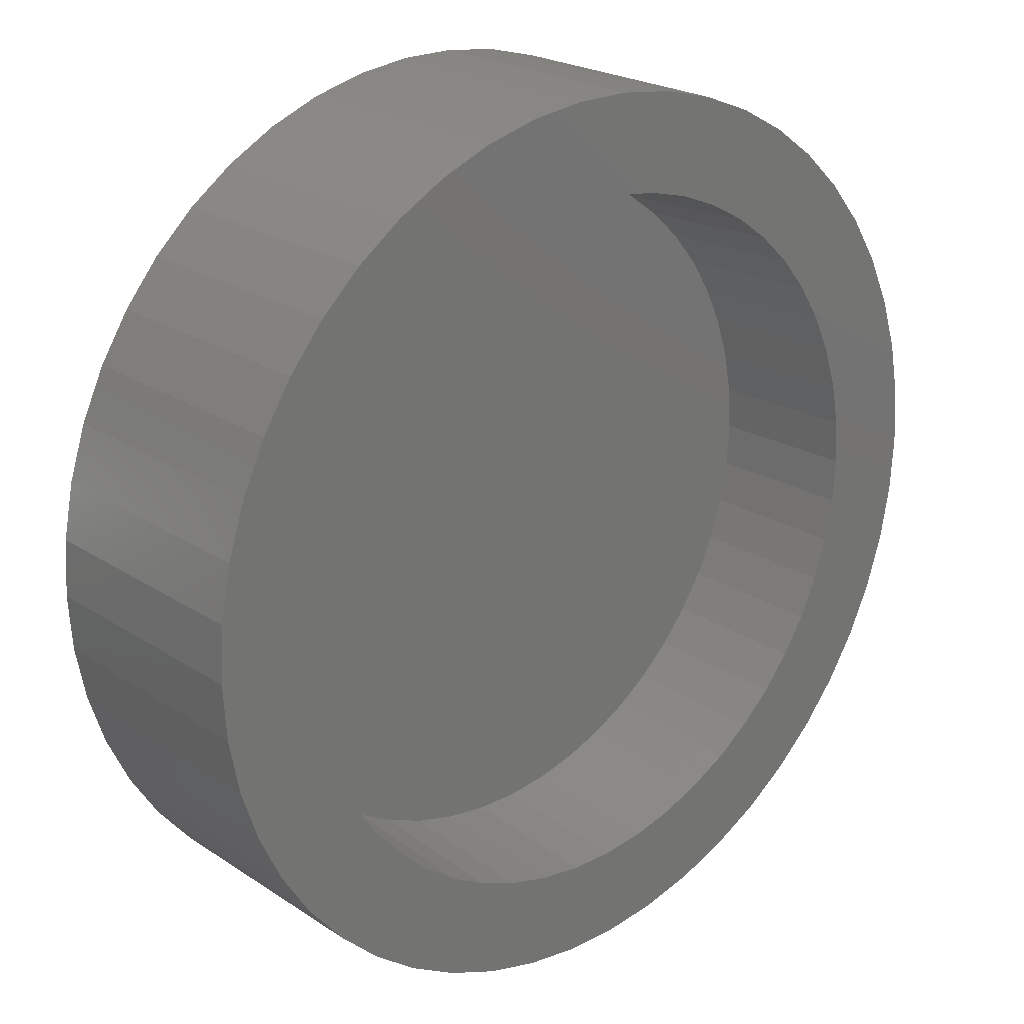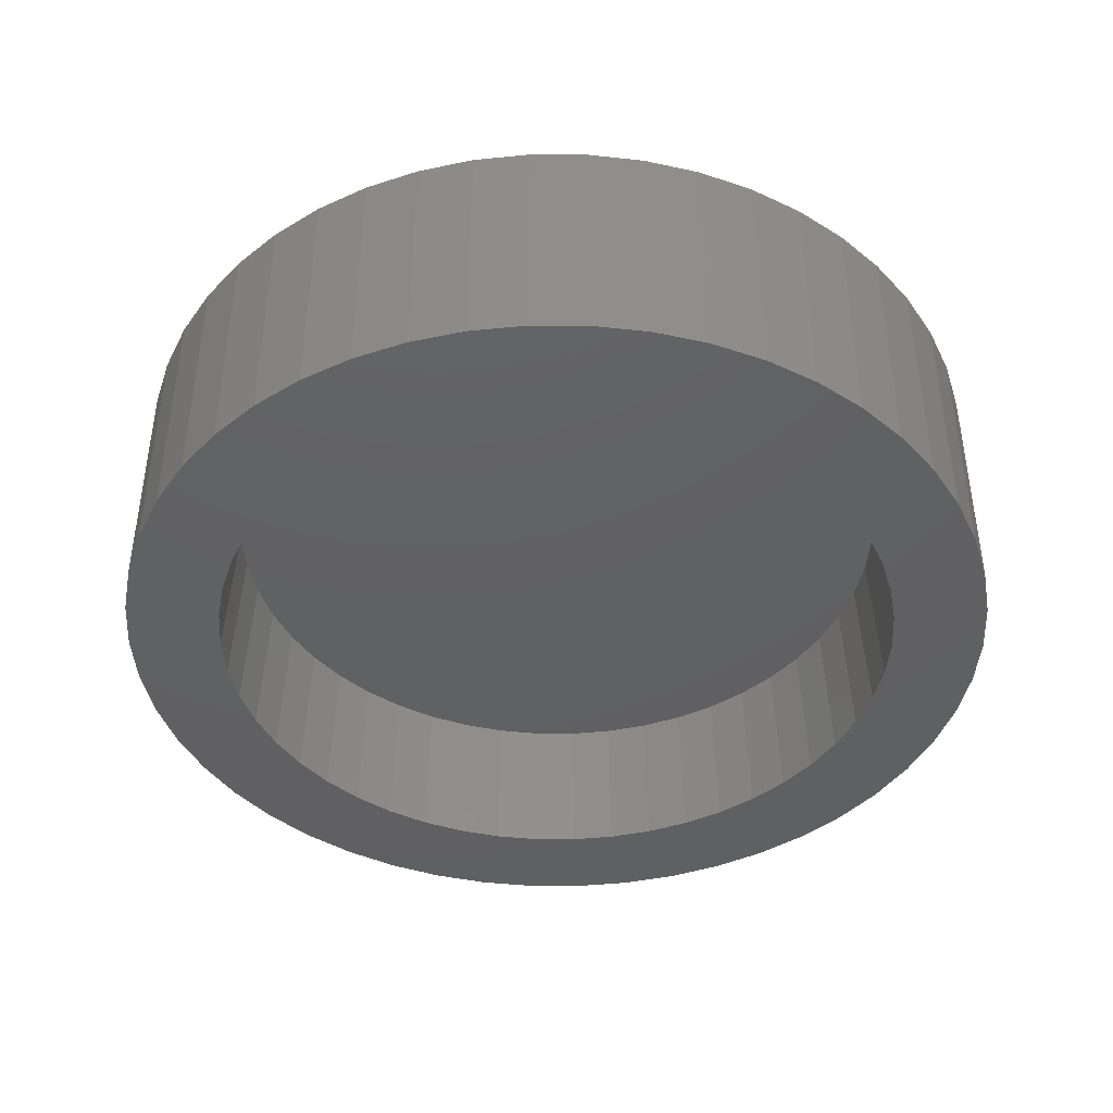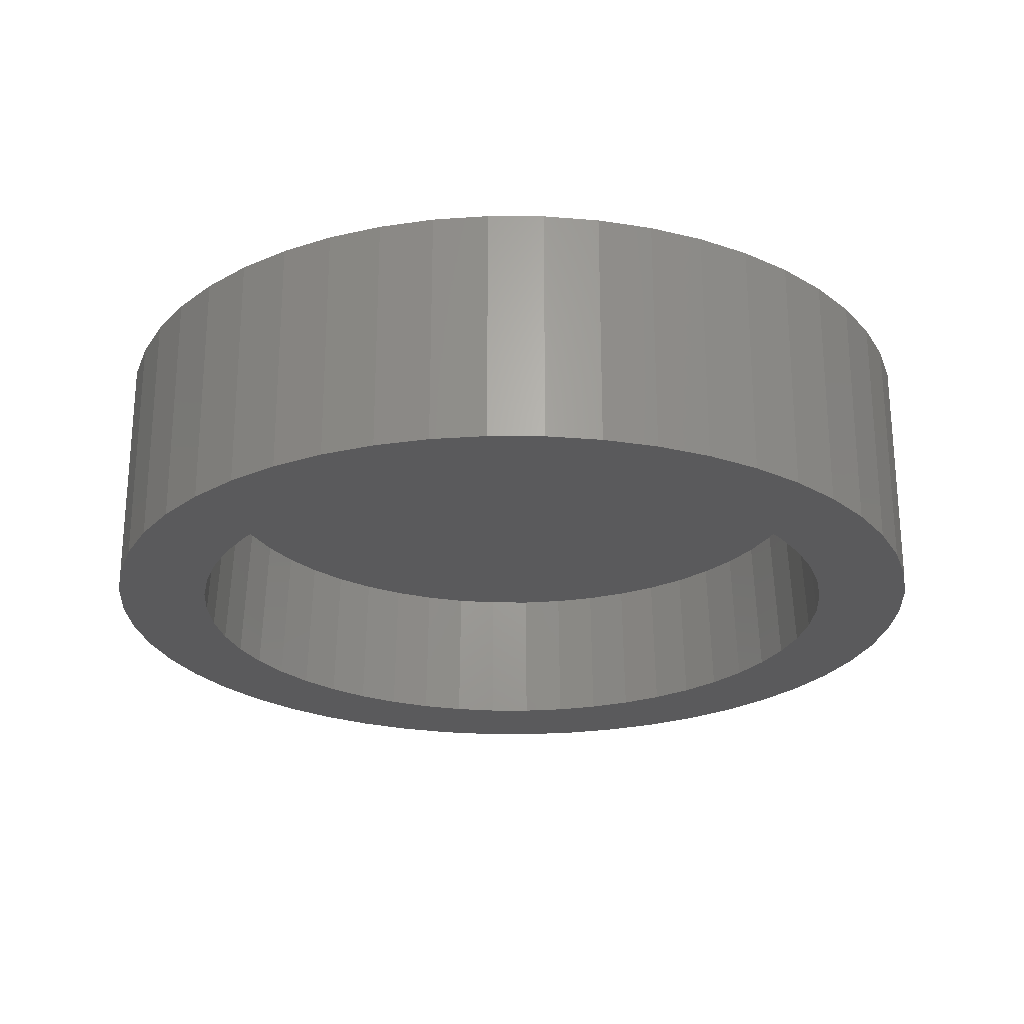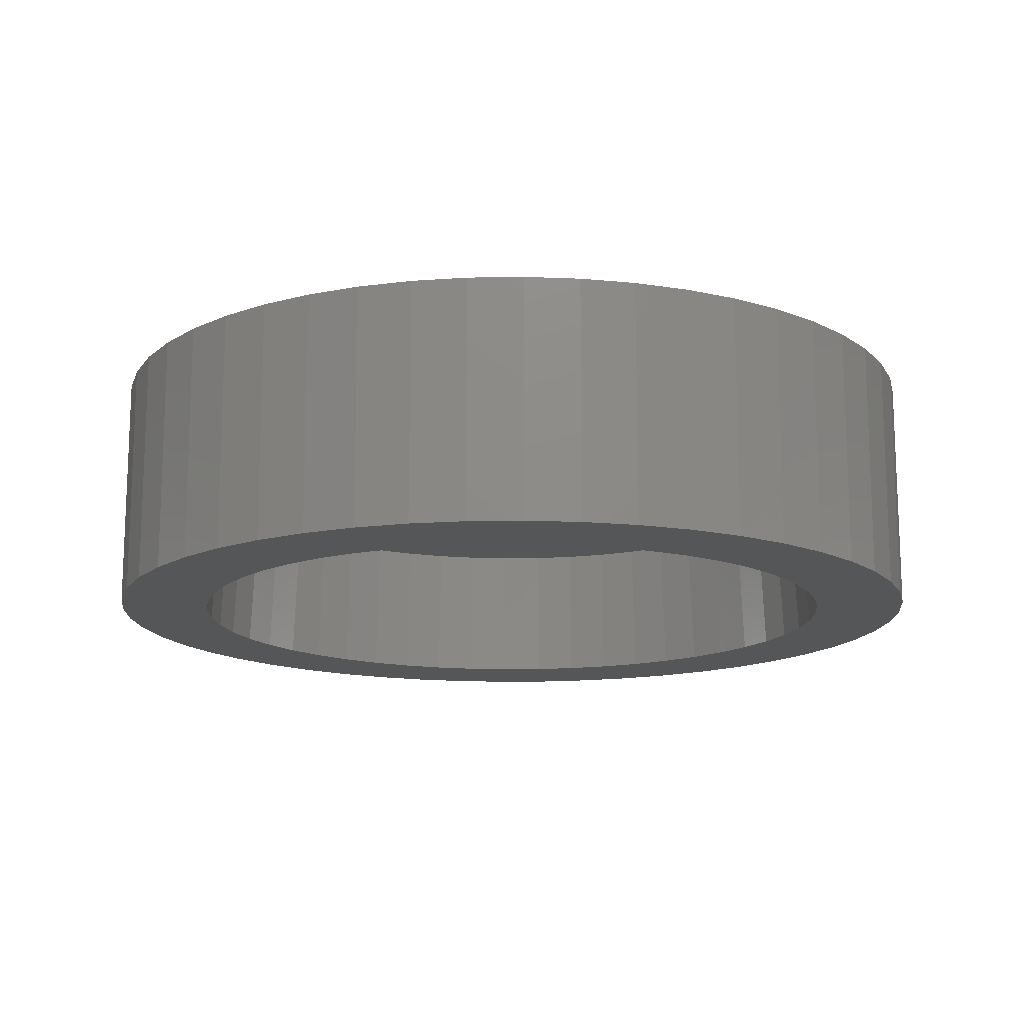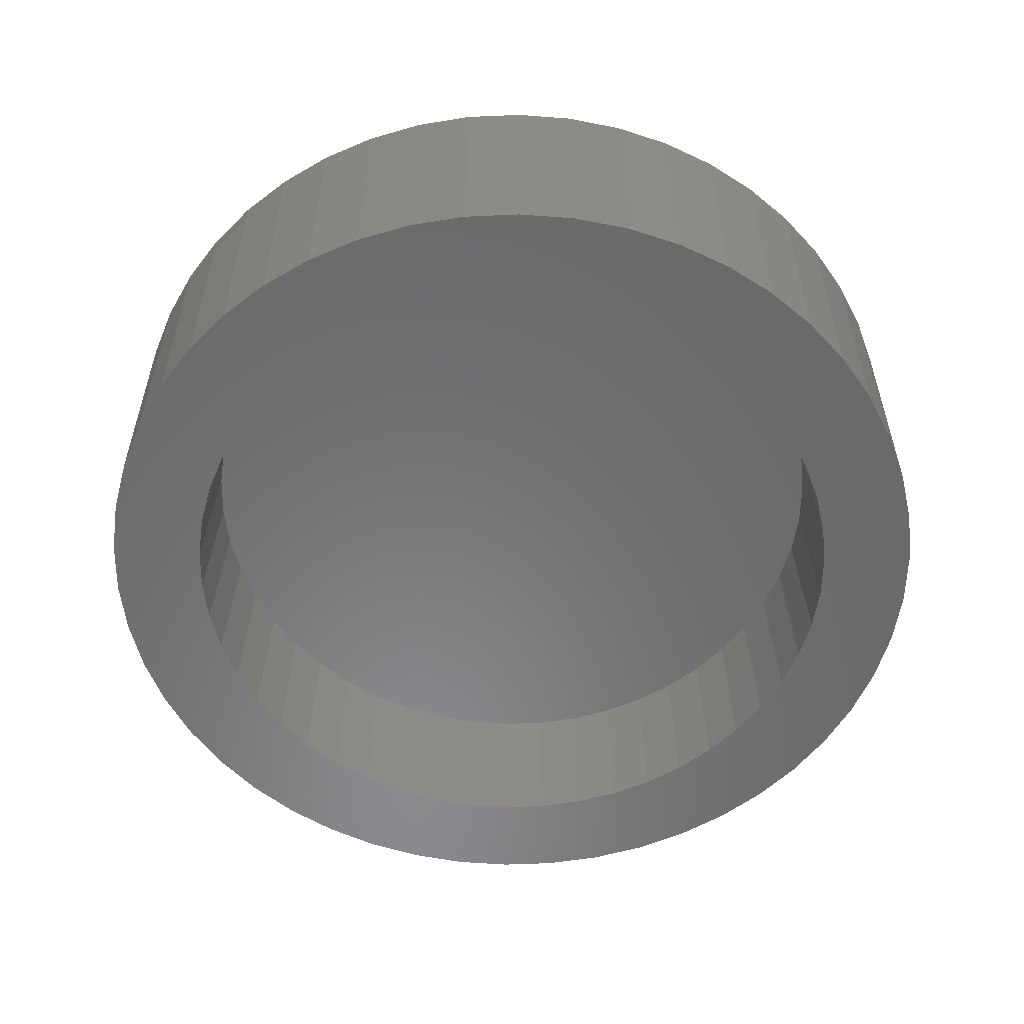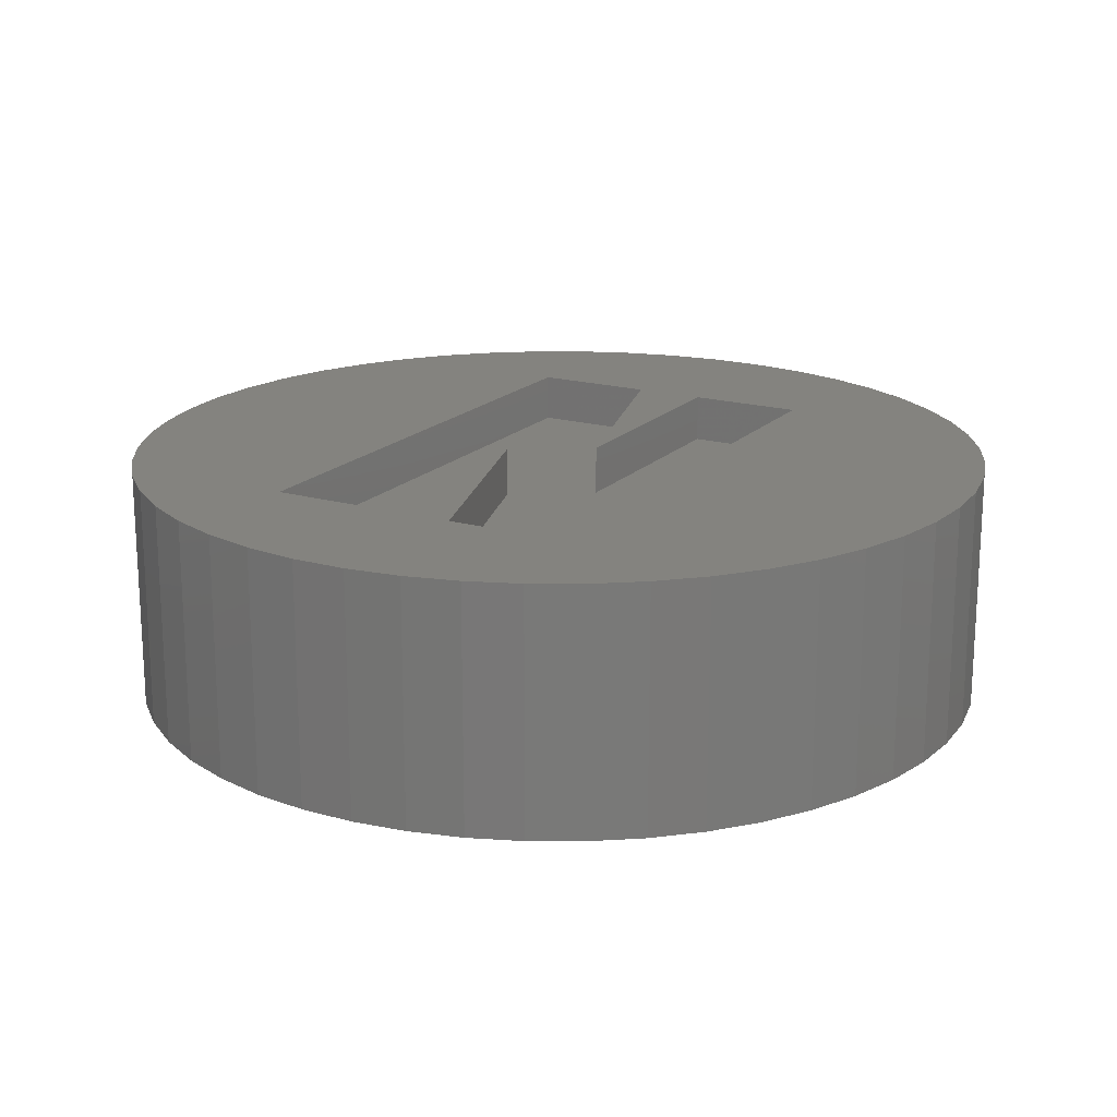
<metadata>
{"format":"stl","ext":"stl","renderer":"f3d","projection":"perspective","resolution":1024,"background":"white","views":[{"elev":22.6,"azim":138.3,"up":"+Y"},{"elev":-42.3,"azim":-0.3,"up":"+Z"},{"elev":-24.6,"azim":13.9,"up":"+Z"},{"elev":-14.5,"azim":9.3,"up":"+Z"},{"elev":-55.9,"azim":53.0,"up":"+Z"},{"elev":18.3,"azim":-150.9,"up":"+Z"}]}
</metadata>
<code>
# stl→obj: 220 verts, 436 faces
v 7.075 0 -5
v 6.925 0 -2
v 6.87 0.8679 -2
v 7.019 0.8867 -5
v -6.87 0.8679 -2
v -6.925 0 -2
v -7.075 0 -5
v 6.853 1.759 -5
v 6.707 1.722 -2
v 4.51 5.451 -5
v 5.157 4.843 -5
v 4.414 5.336 -2
v 0.4442 -7.061 -5
v -0.4348 -6.911 -2
v 0.4348 -6.911 -2
v -0.4442 -7.061 -5
v 6.439 -2.549 -2
v 6.2 -3.408 -5
v 6.068 -3.336 -2
v -0.4442 7.061 -5
v 0.4348 6.911 -2
v -0.4348 6.911 -2
v 0.4442 7.061 -5
v -6.87 -0.8679 -2
v -7.019 -0.8867 -5
v -6.439 -2.549 -2
v -6.578 -2.604 -5
v -6.853 -1.759 -5
v 5.157 -4.843 -5
v 4.51 -5.451 -5
v 4.414 -5.336 -2
v 6.578 2.604 -5
v 6.439 2.549 -2
v -6.2 3.408 -5
v -6.439 2.549 -2
v -6.578 2.604 -5
v -4.51 5.451 -5
v -4.414 5.336 -2
v -5.157 4.843 -5
v -5.048 -4.74 -2
v -4.414 -5.336 -2
v -5.157 -4.843 -5
v 9 0 -5
v 8.929 -1.128 -5
v 7.019 -0.8867 -5
v 8.717 -2.238 -5
v 8.929 1.128 -5
v 6.853 -1.759 -5
v 8.368 -3.313 -5
v 6.578 -2.604 -5
v 7.887 -4.336 -5
v 8.717 2.238 -5
v 7.281 -5.29 -5
v 8.368 3.313 -5
v 5.724 -4.159 -5
v 6.561 -6.161 -5
v 5.737 -6.935 -5
v 4.822 -7.599 -5
v 3.791 -5.974 -5
v 3.832 -8.143 -5
v 3.012 -6.402 -5
v 2.781 -8.56 -5
v 2.186 -6.729 -5
v 1.686 -8.841 -5
v 1.326 -6.95 -5
v 0.5651 -8.982 -5
v -0.5651 -8.982 -5
v -1.326 -6.95 -5
v -1.686 -8.841 -5
v -2.186 -6.729 -5
v -2.781 -8.56 -5
v -3.012 -6.402 -5
v -3.832 -8.143 -5
v -3.791 -5.974 -5
v -4.822 -7.599 -5
v -4.51 -5.451 -5
v -5.737 -6.935 -5
v -6.561 -6.161 -5
v -5.724 -4.159 -5
v -7.281 -5.29 -5
v -6.2 -3.408 -5
v -7.887 -4.336 -5
v -8.368 -3.313 -5
v 7.887 4.336 -5
v 6.2 3.408 -5
v 7.281 5.29 -5
v 5.724 4.159 -5
v 6.561 6.161 -5
v 5.737 6.935 -5
v 4.822 7.599 -5
v 3.791 5.974 -5
v 3.832 8.143 -5
v 3.012 6.402 -5
v 2.781 8.56 -5
v 2.186 6.729 -5
v 1.686 8.841 -5
v 1.326 6.95 -5
v 0.5651 8.982 -5
v -0.5651 8.982 -5
v -1.326 6.95 -5
v -1.686 8.841 -5
v -2.186 6.729 -5
v -2.781 8.56 -5
v -3.012 6.402 -5
v -3.832 8.143 -5
v -3.791 5.974 -5
v -4.822 7.599 -5
v -5.737 6.935 -5
v -6.561 6.161 -5
v -5.724 4.159 -5
v -7.281 5.29 -5
v -7.887 4.336 -5
v -8.368 3.313 -5
v -6.853 1.759 -5
v -8.717 2.238 -5
v -7.019 0.8867 -5
v -8.929 1.128 -5
v -8.717 -2.238 -5
v -8.929 -1.128 -5
v -9 0 -5
v -1.298 -6.802 -2
v -2.14 -6.586 -2
v -3.711 -5.847 -2
v 1.298 -6.802 -2
v 2.14 -6.586 -2
v 3.711 -5.847 -2
v 5.048 -4.74 -2
v 6.87 -0.8679 -2
v 6.707 -1.722 -2
v -6.068 3.336 -2
v 6.068 3.336 -2
v 5.602 4.07 -2
v 2.949 6.266 -2
v 2.14 6.586 -2
v -6.707 -1.722 -2
v 2.949 -6.266 -2
v 5.602 -4.07 -2
v -2.14 6.586 -2
v -2.949 6.266 -2
v -5.048 4.74 -2
v -5.602 4.07 -2
v -6.707 1.722 -2
v 5.048 4.74 -2
v 3.711 5.847 -2
v 1.298 6.802 -2
v -1.298 6.802 -2
v -2.949 -6.266 -2
v -3.711 5.847 -2
v -5.602 -4.07 -2
v -6.068 -3.336 -2
v 0.8847 0.6728 -1
v 3.272 5.616 -1
v 0.8847 5.616 -1
v 3.272 -5.362 -1
v 0.7694 -5.362 -1
v -0.7157 -0.3715 -1
v -0.7157 5.616 -1
v -3.103 5.616 -1
v -3.103 -5.362 -1
v -0.7157 -5.362 -1
v 3.272 5.616 0
v 9 0 0
v 8.929 1.128 0
v 8.717 2.238 0
v 3.272 -5.362 0
v 8.368 3.313 0
v 8.929 -1.128 0
v 7.887 4.336 0
v 8.717 -2.238 0
v 7.281 5.29 0
v 8.368 -3.313 0
v 6.561 6.161 0
v 7.887 -4.336 0
v 5.737 6.935 0
v 7.281 -5.29 0
v 4.822 7.599 0
v 6.561 -6.161 0
v 3.832 8.143 0
v 5.737 -6.935 0
v 4.822 -7.599 0
v 2.781 8.56 0
v 0.8847 5.616 0
v 1.686 8.841 0
v 0.5651 8.982 0
v -0.7157 5.616 0
v -0.5651 8.982 0
v 0.8847 0.6728 0
v -1.686 8.841 0
v -2.781 8.56 0
v -3.103 5.616 0
v -4.822 7.599 0
v -3.832 8.143 0
v 3.832 -8.143 0
v 2.781 -8.56 0
v 0.7694 -5.362 0
v 1.686 -8.841 0
v 0.5651 -8.982 0
v -0.7157 -5.362 0
v -0.7157 -0.3715 0
v -0.5651 -8.982 0
v -1.686 -8.841 0
v -2.781 -8.56 0
v -3.103 -5.362 0
v -3.832 -8.143 0
v -5.737 6.935 0
v -6.561 6.161 0
v -4.822 -7.599 0
v -7.281 5.29 0
v -5.737 -6.935 0
v -7.887 4.336 0
v -6.561 -6.161 0
v -8.368 3.313 0
v -7.281 -5.29 0
v -8.717 2.238 0
v -7.887 -4.336 0
v -8.929 1.128 0
v -8.368 -3.313 0
v -9 0 0
v -8.717 -2.238 0
v -8.929 -1.128 0
f 1 2 3
f 4 1 3
f 5 6 7
f 8 3 9
f 10 11 12
f 13 14 15
f 14 13 16
f 17 18 19
f 20 21 22
f 21 20 23
f 24 25 7
f 26 27 28
f 29 30 31
f 32 8 33
f 34 35 36
f 37 38 39
f 40 41 42
f 1 43 44
f 45 44 46
f 43 1 47
f 48 46 49
f 4 47 1
f 50 49 51
f 47 4 52
f 18 51 53
f 8 52 4
f 52 8 54
f 44 45 1
f 46 48 45
f 49 50 48
f 55 53 56
f 51 18 50
f 29 56 57
f 53 55 18
f 56 29 55
f 30 57 58
f 57 30 29
f 59 58 60
f 58 59 30
f 60 61 59
f 62 61 60
f 62 63 61
f 64 63 62
f 64 65 63
f 66 65 64
f 66 13 65
f 66 16 13
f 67 16 66
f 67 68 16
f 69 68 67
f 69 70 68
f 71 70 69
f 71 72 70
f 73 72 71
f 72 73 74
f 75 74 73
f 74 75 76
f 77 76 75
f 76 77 42
f 78 42 77
f 42 78 79
f 80 79 78
f 79 80 81
f 82 81 80
f 81 82 27
f 27 83 28
f 83 27 82
f 32 54 8
f 54 32 84
f 85 84 32
f 84 85 86
f 87 86 85
f 86 87 88
f 11 88 87
f 88 11 89
f 10 89 11
f 89 10 90
f 91 90 10
f 90 91 92
f 93 92 91
f 93 94 92
f 95 94 93
f 95 96 94
f 97 96 95
f 97 98 96
f 23 98 97
f 20 98 23
f 20 99 98
f 100 99 20
f 100 101 99
f 102 101 100
f 102 103 101
f 104 103 102
f 105 104 106
f 104 105 103
f 107 106 37
f 106 107 105
f 108 37 39
f 109 39 110
f 37 108 107
f 111 110 34
f 39 109 108
f 112 34 36
f 113 36 114
f 115 114 116
f 110 111 109
f 117 116 7
f 118 28 83
f 28 118 25
f 34 112 111
f 119 25 118
f 36 113 112
f 25 119 7
f 114 115 113
f 120 7 119
f 116 117 115
f 7 120 117
f 121 68 122
f 41 123 76
f 124 65 15
f 125 63 65
f 31 30 126
f 127 29 31
f 128 48 129
f 128 45 48
f 32 33 85
f 4 3 8
f 34 130 35
f 85 33 131
f 85 131 132
f 93 133 134
f 95 93 134
f 24 28 25
f 135 26 28
f 14 16 68
f 26 81 27
f 65 13 15
f 136 61 125
f 61 63 125
f 137 29 127
f 19 18 137
f 48 50 17
f 17 50 18
f 1 45 128
f 2 1 128
f 36 35 114
f 138 139 104
f 102 138 104
f 39 140 141
f 141 130 34
f 114 142 5
f 128 3 2
f 129 3 128
f 129 9 3
f 17 9 129
f 17 33 9
f 19 33 17
f 19 131 33
f 137 131 19
f 137 132 131
f 127 132 137
f 127 143 132
f 31 143 127
f 31 12 143
f 126 12 31
f 126 144 12
f 136 144 126
f 136 133 144
f 125 133 136
f 125 134 133
f 124 134 125
f 124 145 134
f 15 145 124
f 15 21 145
f 14 21 15
f 14 22 21
f 121 22 14
f 121 146 22
f 122 146 121
f 122 138 146
f 147 138 122
f 147 139 138
f 123 139 147
f 123 148 139
f 41 148 123
f 41 38 148
f 40 38 41
f 40 140 38
f 149 140 40
f 149 141 140
f 150 141 149
f 150 130 141
f 26 130 150
f 26 35 130
f 135 35 26
f 135 142 35
f 24 142 135
f 24 5 142
f 5 24 6
f 8 9 33
f 87 132 11
f 87 85 132
f 11 132 143
f 11 143 12
f 91 10 144
f 95 134 97
f 97 145 21
f 6 24 7
f 122 70 72
f 147 122 72
f 123 72 74
f 41 76 42
f 150 81 26
f 149 42 79
f 125 65 124
f 126 61 136
f 137 55 29
f 18 55 137
f 129 48 17
f 114 5 116
f 116 5 7
f 104 148 106
f 22 146 100
f 20 22 100
f 104 139 148
f 38 140 39
f 110 141 34
f 39 141 110
f 23 97 21
f 91 144 93
f 93 144 133
f 135 28 24
f 121 14 68
f 122 68 70
f 147 72 123
f 40 42 149
f 150 149 81
f 149 79 81
f 126 59 61
f 30 59 126
f 35 142 114
f 100 138 102
f 100 146 138
f 106 148 37
f 148 38 37
f 97 134 145
f 10 12 144
f 123 74 76
f 151 152 153
f 152 151 154
f 151 155 154
f 156 151 157
f 151 156 155
f 158 156 157
f 159 156 158
f 156 159 160
f 161 162 163
f 161 163 164
f 162 161 165
f 161 164 166
f 162 165 167
f 161 166 168
f 167 165 169
f 161 168 170
f 169 165 171
f 161 170 172
f 171 165 173
f 161 172 174
f 173 165 175
f 161 174 176
f 175 165 177
f 161 176 178
f 177 165 179
f 179 165 180
f 181 161 178
f 182 181 183
f 181 182 161
f 184 182 183
f 185 182 184
f 185 184 186
f 182 185 187
f 188 185 186
f 189 185 188
f 189 190 185
f 191 190 192
f 192 190 189
f 180 165 193
f 165 194 193
f 195 194 165
f 194 195 196
f 195 197 196
f 198 197 195
f 198 195 199
f 197 198 200
f 198 201 200
f 198 202 201
f 203 202 198
f 203 204 202
f 205 190 191
f 206 190 205
f 203 207 204
f 208 190 206
f 203 209 207
f 210 190 208
f 203 211 209
f 212 190 210
f 203 213 211
f 214 190 212
f 203 215 213
f 216 190 214
f 203 217 215
f 218 190 216
f 203 219 217
f 190 218 203
f 203 220 219
f 203 218 220
f 195 156 199
f 156 195 155
f 154 195 165
f 195 154 155
f 154 161 152
f 161 154 165
f 153 161 182
f 161 153 152
f 187 153 182
f 153 187 151
f 151 185 157
f 185 151 187
f 158 185 190
f 185 158 157
f 203 158 190
f 158 203 159
f 160 203 198
f 203 160 159
f 160 199 156
f 199 160 198
f 115 212 113
f 212 115 214
f 168 86 170
f 86 168 84
f 94 183 181
f 183 94 96
f 92 181 178
f 181 92 94
f 103 192 189
f 192 103 105
f 113 210 112
f 210 113 212
f 169 44 167
f 44 169 46
f 163 52 164
f 52 163 47
f 96 184 183
f 184 96 98
f 90 178 176
f 178 90 92
f 117 214 115
f 214 117 216
f 111 206 109
f 206 111 208
f 101 189 188
f 189 101 103
f 108 206 205
f 206 108 109
f 162 47 163
f 47 162 43
f 171 46 169
f 46 171 49
f 88 174 172
f 174 88 89
f 170 88 172
f 88 170 86
f 98 186 184
f 186 98 99
f 89 176 174
f 176 89 90
f 120 216 117
f 216 120 218
f 112 208 111
f 208 112 210
f 99 188 186
f 188 99 101
f 107 205 191
f 205 107 108
f 105 191 192
f 191 105 107
f 167 43 162
f 43 167 44
f 66 196 197
f 196 66 64
f 166 84 168
f 84 166 54
f 164 54 166
f 54 164 52
f 173 49 171
f 49 173 51
f 71 201 202
f 201 71 69
f 69 200 201
f 200 69 67
f 119 218 120
f 218 119 220
f 80 215 82
f 215 80 213
f 82 217 83
f 217 82 215
f 62 193 194
f 193 62 60
f 64 194 196
f 194 64 62
f 57 177 179
f 177 57 56
f 175 51 173
f 51 175 53
f 73 202 204
f 202 73 71
f 67 197 200
f 197 67 66
f 78 213 80
f 213 78 211
f 78 209 211
f 209 78 77
f 177 53 175
f 53 177 56
f 58 179 180
f 179 58 57
f 60 180 193
f 180 60 58
f 77 207 209
f 207 77 75
f 83 219 118
f 219 83 217
f 118 220 119
f 220 118 219
f 75 204 207
f 204 75 73

</code>
